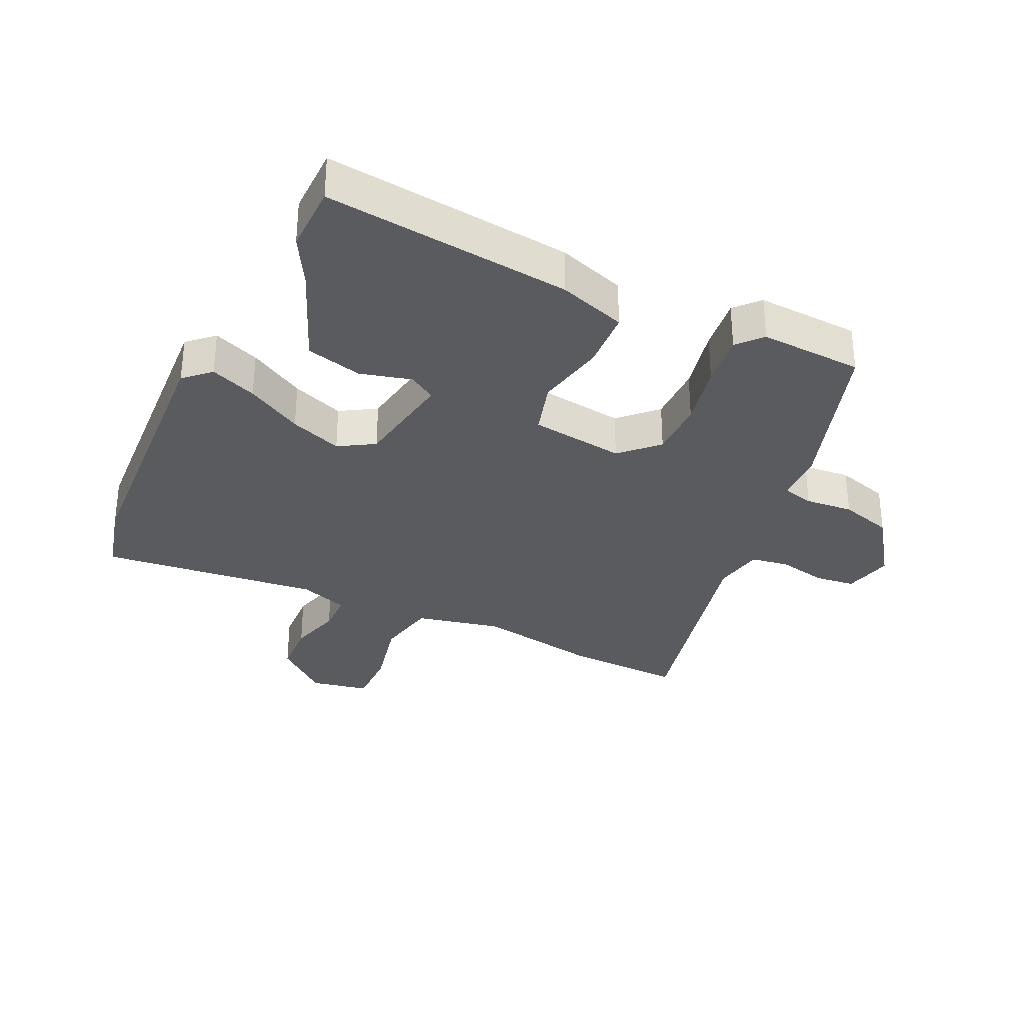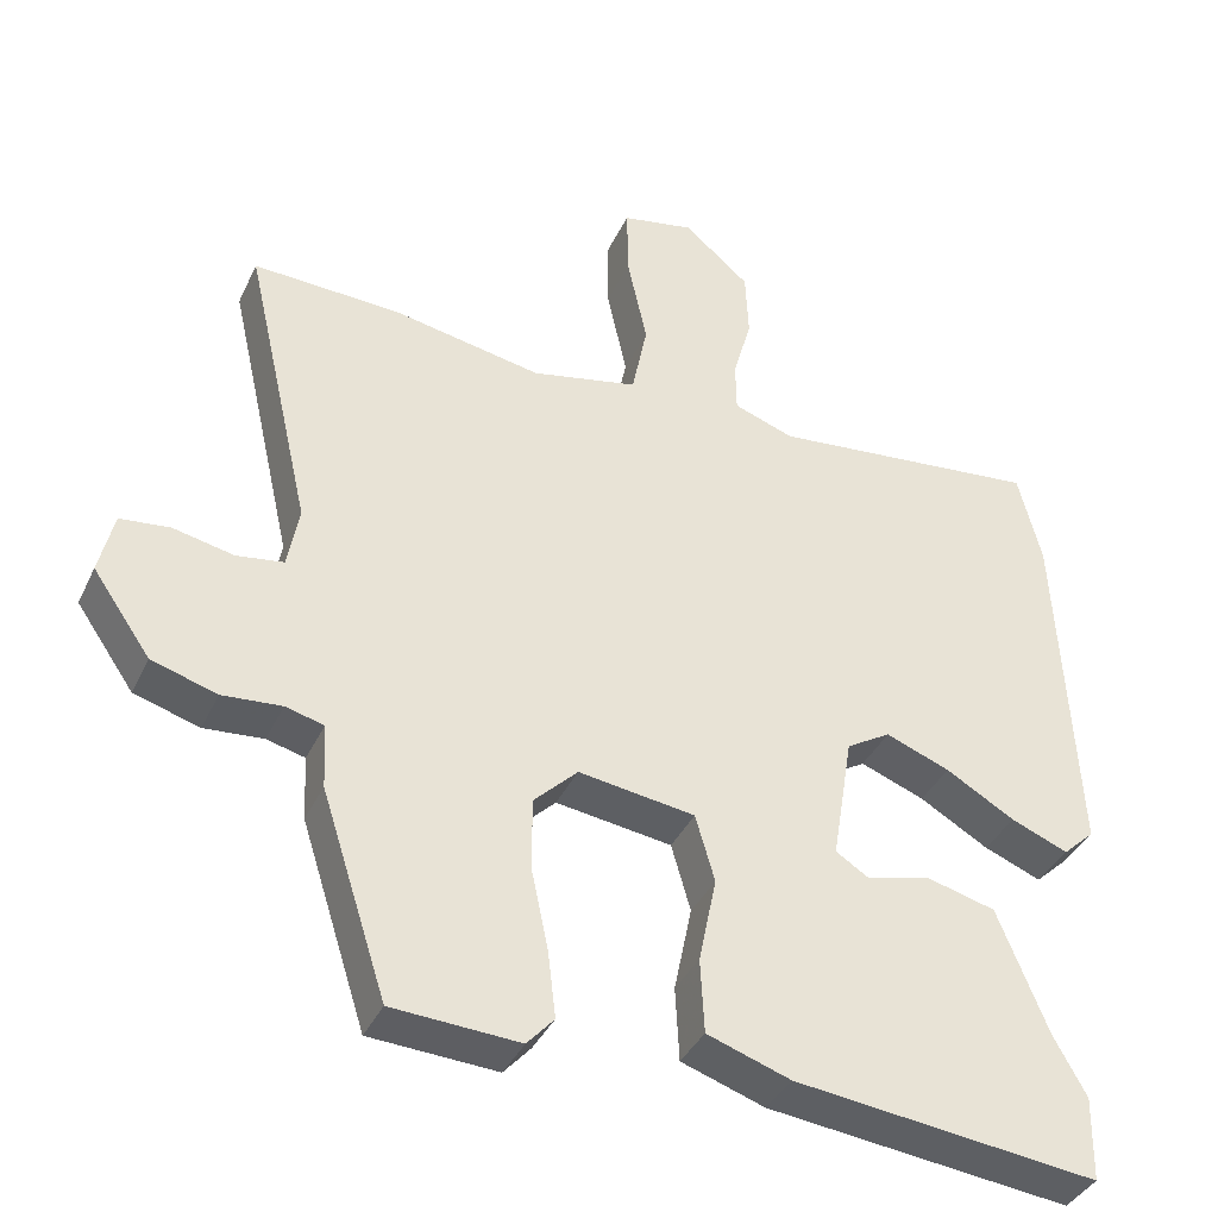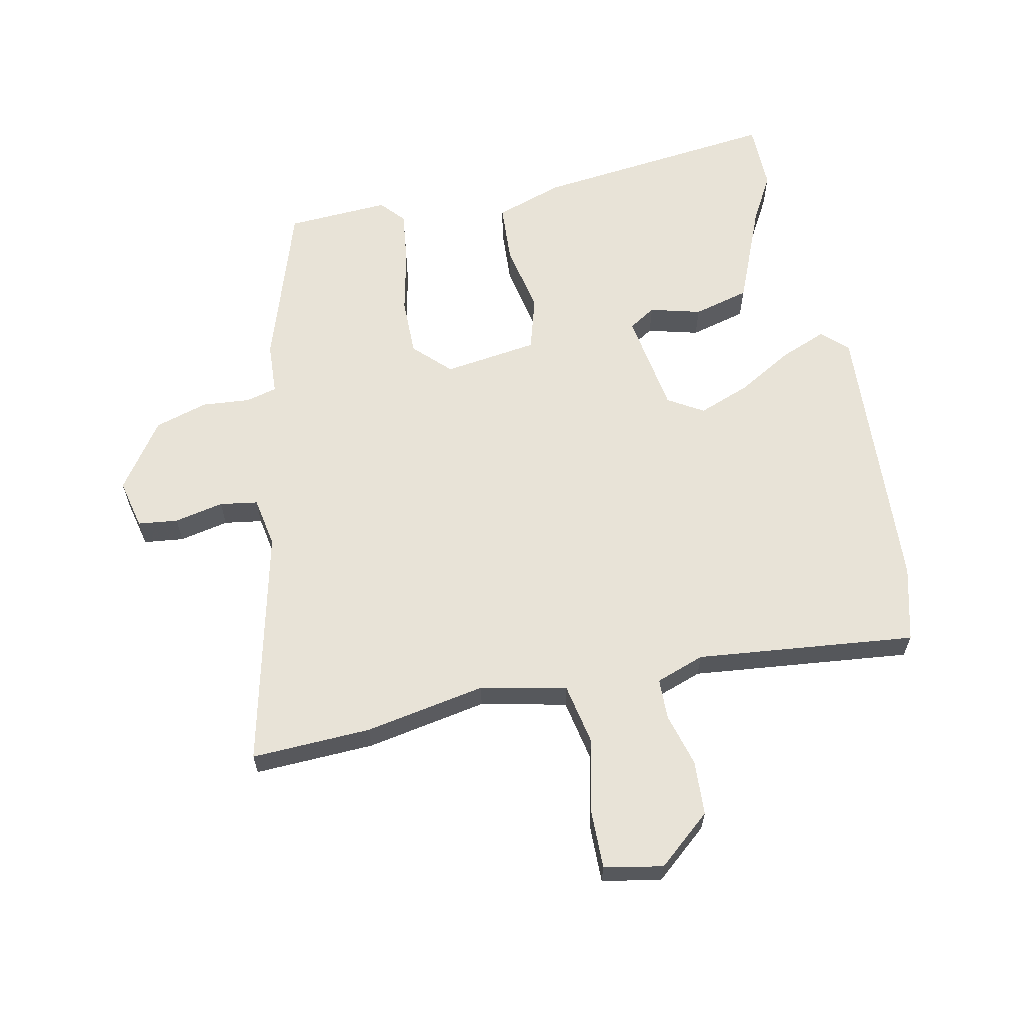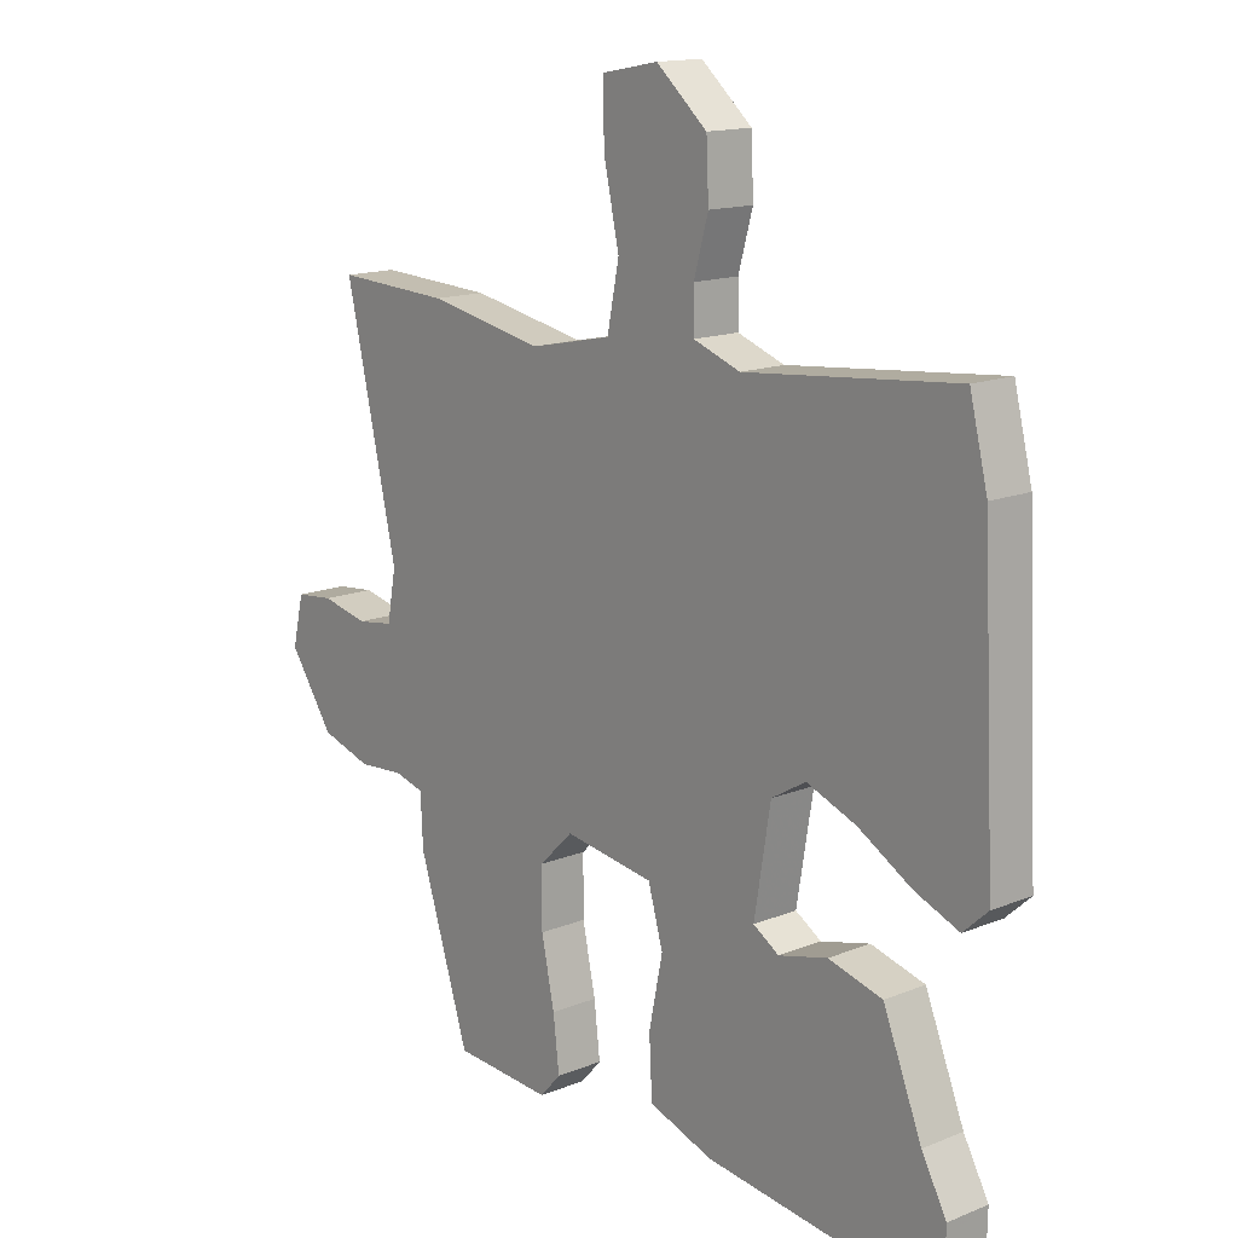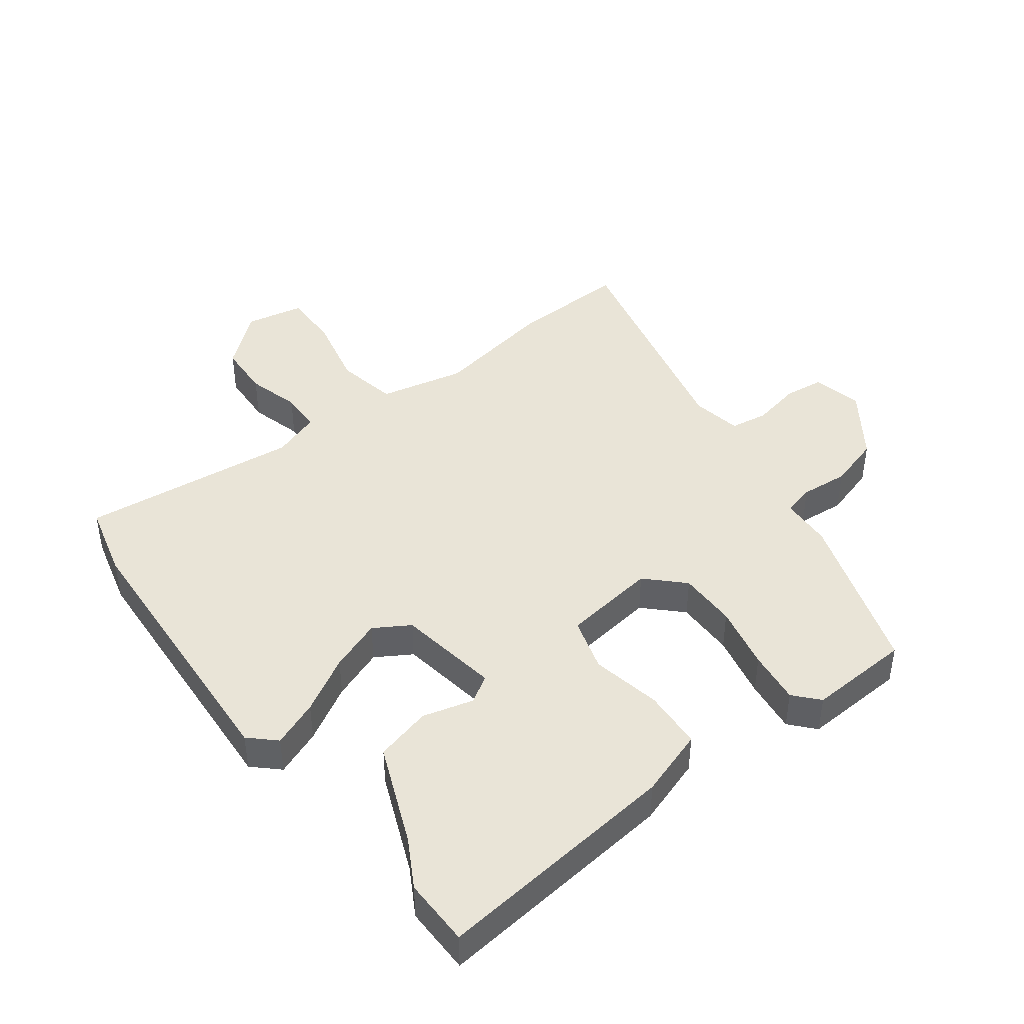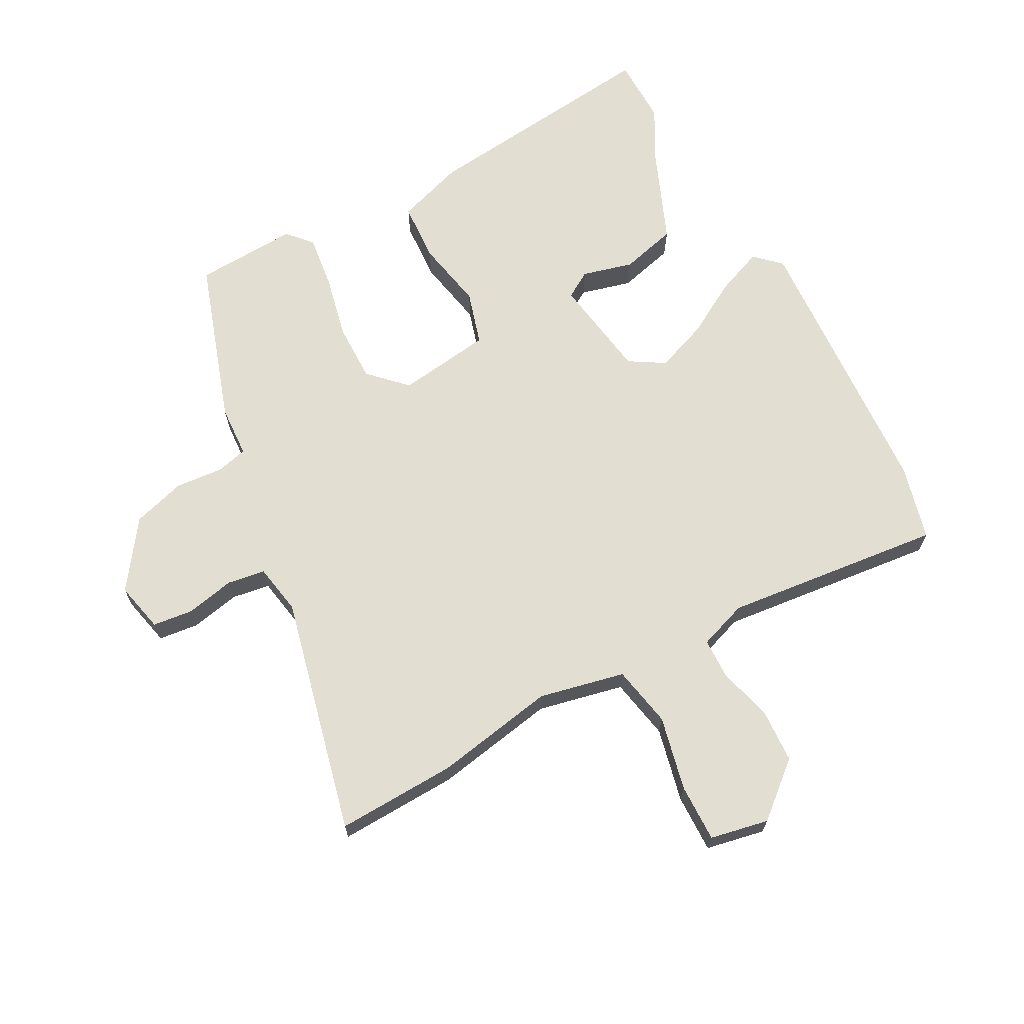
<metadata>
{"format":"obj","ext":"obj","renderer":"f3d","projection":"perspective","resolution":1024,"background":"white","views":[{"elev":-32.0,"azim":155.1,"up":"+Y"},{"elev":-38.0,"azim":-23.1,"up":"+Z"},{"elev":62.2,"azim":-11.4,"up":"+Y"},{"elev":14.9,"azim":49.1,"up":"+Z"},{"elev":43.5,"azim":143.4,"up":"+Y"},{"elev":67.4,"azim":-27.8,"up":"+Y"}]}
</metadata>
<code>
v 0.497 0.07 0.512
v 0.527 0.07 0.391
v 0.55 0.07 -0.06
v 0.509 0.07 -0.098
v 0.435 0.07 -0.068
v 0.346 0.07 -0.016
v 0.263 0.07 0.016
v 0.206 0.07 -0.018
v 0.179 0.07 -0.182
v 0.222 0.07 -0.209
v 0.304 0.07 -0.188
v 0.394 0.07 -0.212
v 0.459 0.07 -0.373
v 0.501 0.07 -0.449
v 0.499 0.07 -0.558
v 0.106 0.07 -0.511
v -0.002 0.07 -0.474
v -0.007 0.07 -0.378
v 0.016 0.07 -0.266
v -0.009 0.07 -0.179
v -0.16 0.07 -0.157
v -0.217 0.07 -0.213
v -0.217 0.07 -0.307
v -0.195 0.07 -0.411
v -0.185 0.07 -0.497
v -0.22 0.07 -0.536
v -0.385 0.07 -0.526
v -0.47 0.07 -0.262
v -0.474 0.07 -0.178
v -0.524 0.07 -0.165
v -0.601 0.07 -0.171
v -0.686 0.07 -0.145
v -0.761 0.07 -0.037
v -0.742 0.07 0.043
v -0.678 0.07 0.05
v -0.599 0.07 0.033
v -0.538 0.07 0.042
v -0.523 0.07 0.123
v -0.61 0.07 0.505
v -0.418 0.07 0.496
v -0.224 0.07 0.459
v -0.086 0.07 0.488
v -0.066 0.07 0.587
v -0.092 0.07 0.706
v -0.093 0.07 0.799
v 0.001 0.07 0.817
v 0.086 0.07 0.744
v 0.09 0.07 0.656
v 0.066 0.07 0.571
v 0.067 0.07 0.505
v 0.145 0.07 0.477
v 0.497 0 0.512
v 0.527 0 0.391
v 0.55 0 -0.06
v 0.509 0 -0.098
v 0.435 0 -0.068
v 0.346 0 -0.016
v 0.263 0 0.016
v 0.206 0 -0.018
v 0.179 0 -0.182
v 0.222 0 -0.209
v 0.304 0 -0.188
v 0.394 0 -0.212
v 0.459 0 -0.373
v 0.501 0 -0.449
v 0.499 0 -0.558
v 0.106 0 -0.511
v -0.002 0 -0.474
v -0.007 0 -0.378
v 0.016 0 -0.266
v -0.009 0 -0.179
v -0.16 0 -0.157
v -0.217 0 -0.213
v -0.217 0 -0.307
v -0.195 0 -0.411
v -0.185 0 -0.497
v -0.22 0 -0.536
v -0.385 0 -0.526
v -0.47 0 -0.262
v -0.474 0 -0.178
v -0.524 0 -0.165
v -0.601 0 -0.171
v -0.686 0 -0.145
v -0.761 0 -0.037
v -0.742 0 0.043
v -0.678 0 0.05
v -0.599 0 0.033
v -0.538 0 0.042
v -0.523 0 0.123
v -0.61 0 0.505
v -0.418 0 0.496
v -0.224 0 0.459
v -0.086 0 0.488
v -0.066 0 0.587
v -0.092 0 0.706
v -0.093 0 0.799
v 0.001 0 0.817
v 0.086 0 0.744
v 0.09 0 0.656
v 0.066 0 0.571
v 0.067 0 0.505
v 0.145 0 0.477
f 47 48 49
f 46 47 49
f 45 46 49
f 44 45 49
f 43 44 49
f 42 43 49 50
f 41 42 50 51
f 38 39 40 41
f 37 38 41 51
f 34 35 36
f 33 34 36
f 32 33 36
f 31 32 36
f 30 31 36
f 29 30 36 37
f 27 28 29
f 26 27 29
f 25 26 29
f 24 25 29
f 23 24 29
f 22 23 29 37
f 37 51 1
f 22 37 1
f 21 22 1
f 17 18 19
f 16 17 19
f 15 16 19
f 14 15 19
f 13 14 19
f 12 13 19
f 11 12 19
f 10 11 19
f 9 10 19 20
f 8 9 20 21
f 4 5 6
f 3 4 6
f 2 3 6
f 1 2 6
f 1 6 7
f 1 7 8 21
f 100 99 98
f 100 98 97
f 100 97 96
f 100 96 95
f 100 95 94
f 101 100 94 93
f 102 101 93 92
f 92 91 90 89
f 102 92 89 88
f 87 86 85
f 87 85 84
f 87 84 83
f 87 83 82
f 87 82 81
f 88 87 81 80
f 80 79 78
f 80 78 77
f 80 77 76
f 80 76 75
f 80 75 74
f 88 80 74 73
f 52 102 88
f 52 88 73
f 52 73 72
f 70 69 68
f 70 68 67
f 70 67 66
f 70 66 65
f 70 65 64
f 70 64 63
f 70 63 62
f 70 62 61
f 71 70 61 60
f 72 71 60 59
f 57 56 55
f 57 55 54
f 57 54 53
f 57 53 52
f 58 57 52
f 72 59 58 52
f 1 52 53 2
f 2 53 54 3
f 3 54 55 4
f 4 55 56 5
f 5 56 57 6
f 6 57 58 7
f 7 58 59 8
f 8 59 60 9
f 9 60 61 10
f 10 61 62 11
f 11 62 63 12
f 12 63 64 13
f 13 64 65 14
f 14 65 66 15
f 15 66 67 16
f 16 67 68 17
f 17 68 69 18
f 18 69 70 19
f 19 70 71 20
f 20 71 72 21
f 21 72 73 22
f 22 73 74 23
f 23 74 75 24
f 24 75 76 25
f 25 76 77 26
f 26 77 78 27
f 27 78 79 28
f 28 79 80 29
f 29 80 81 30
f 30 81 82 31
f 31 82 83 32
f 32 83 84 33
f 33 84 85 34
f 34 85 86 35
f 35 86 87 36
f 36 87 88 37
f 37 88 89 38
f 38 89 90 39
f 39 90 91 40
f 40 91 92 41
f 41 92 93 42
f 42 93 94 43
f 43 94 95 44
f 44 95 96 45
f 45 96 97 46
f 46 97 98 47
f 47 98 99 48
f 48 99 100 49
f 49 100 101 50
f 50 101 102 51
f 51 102 52 1

</code>
